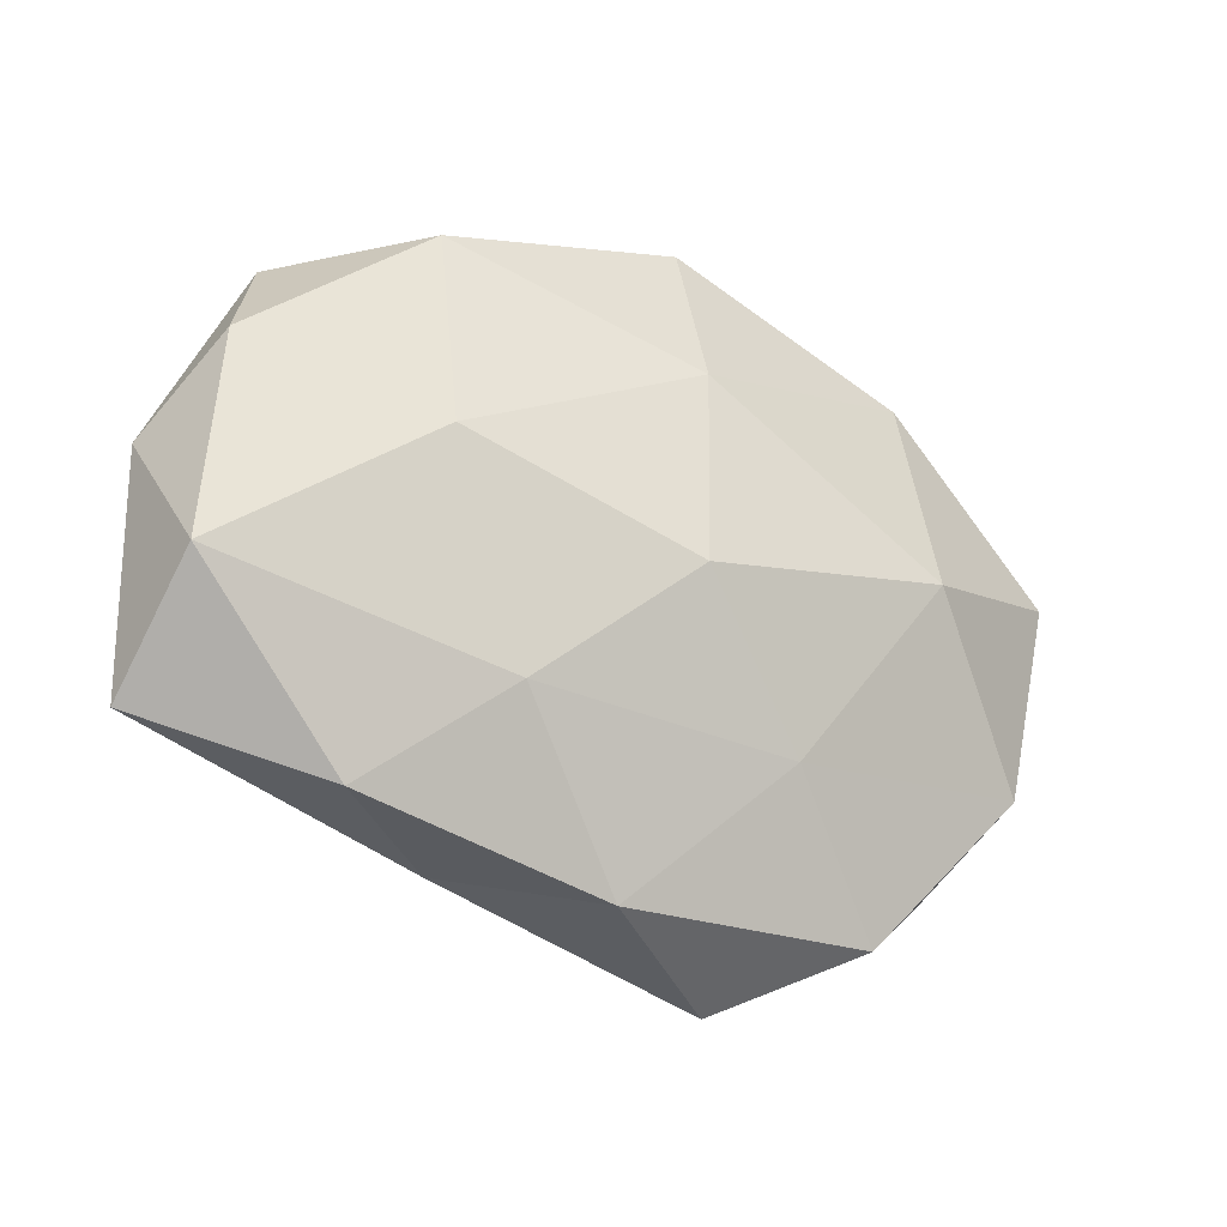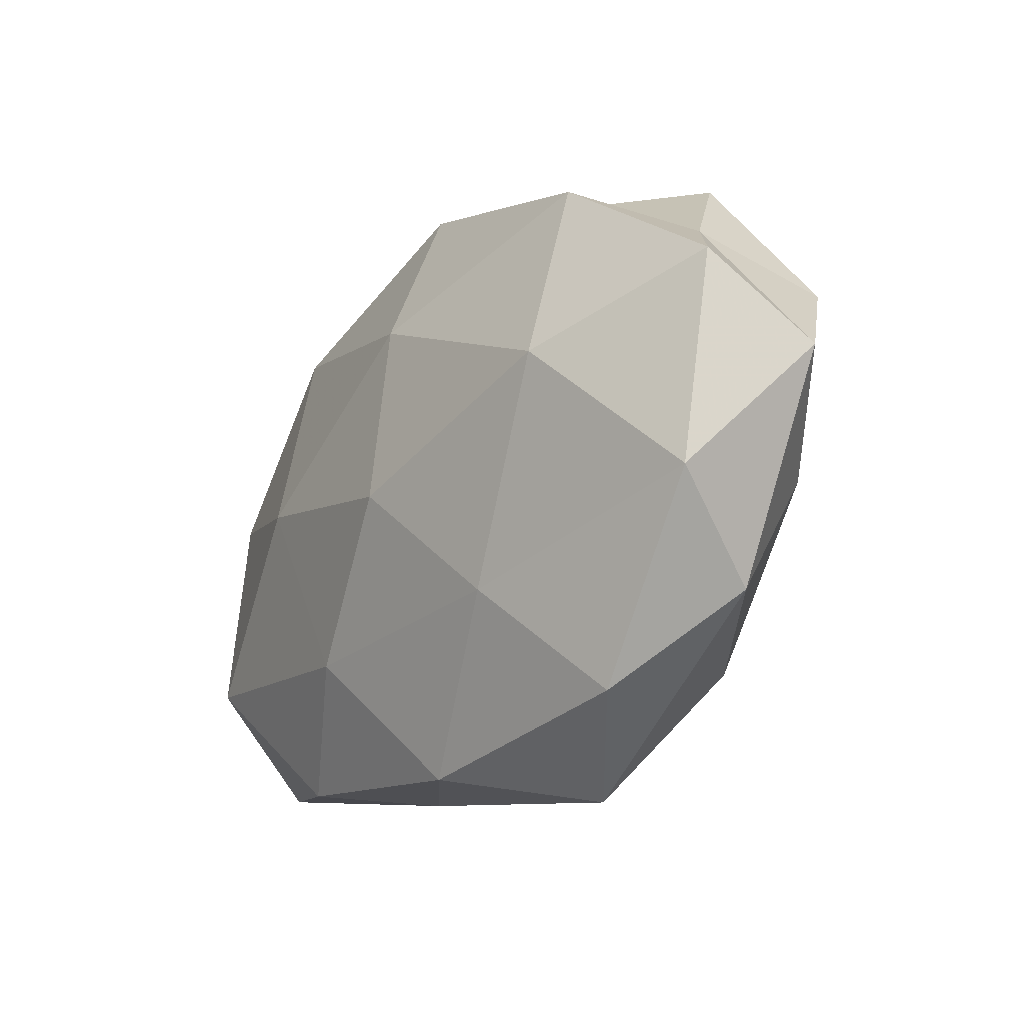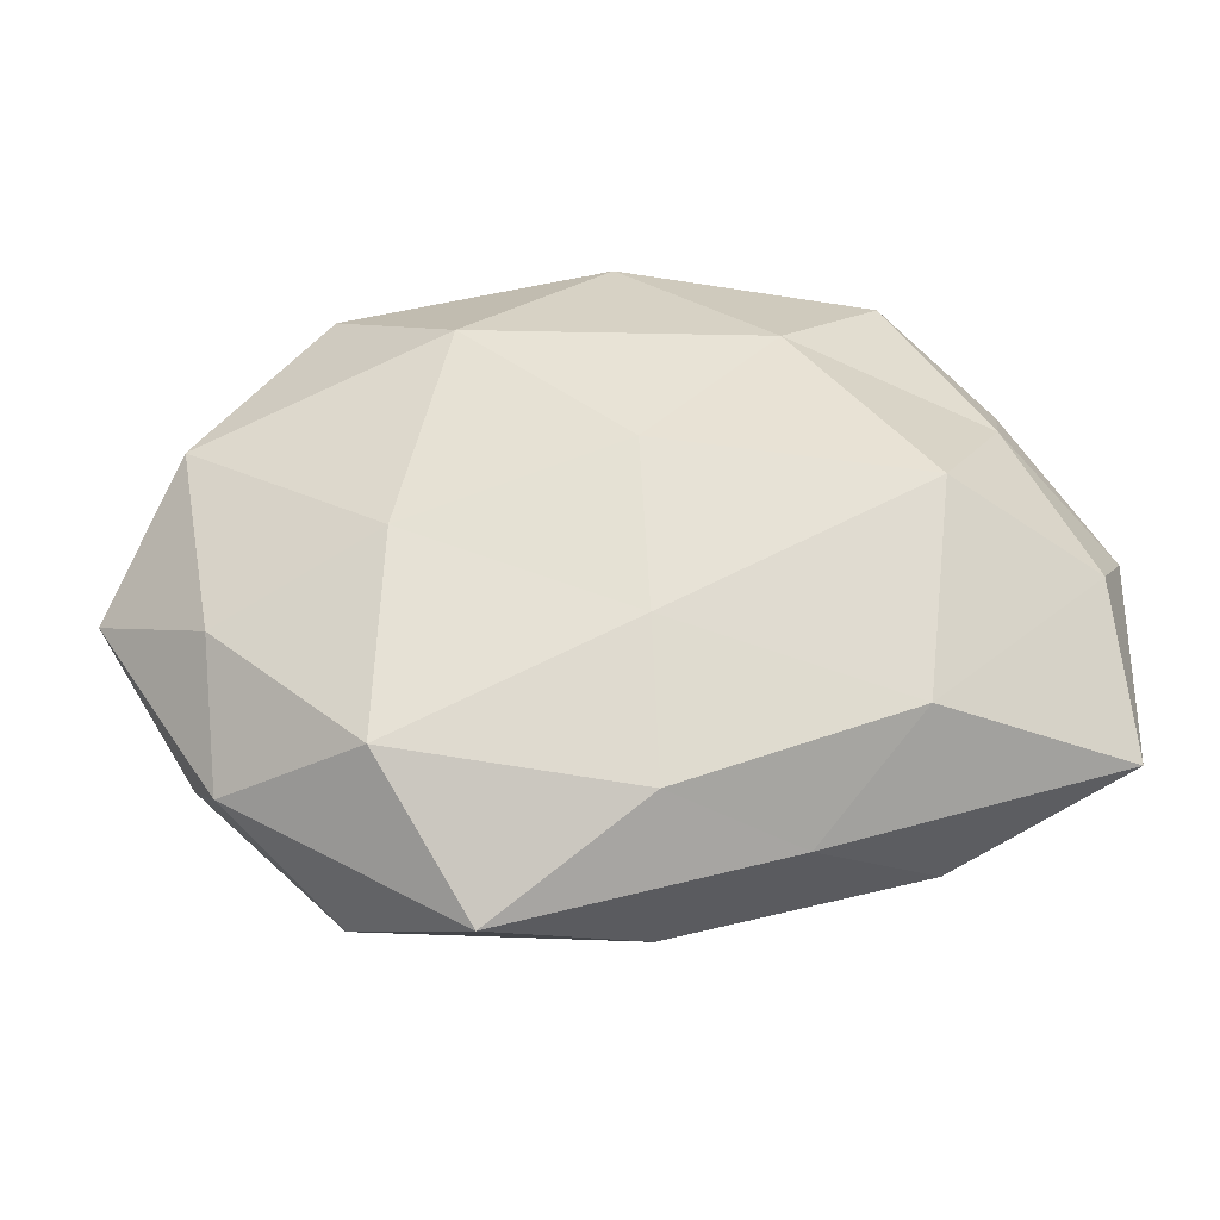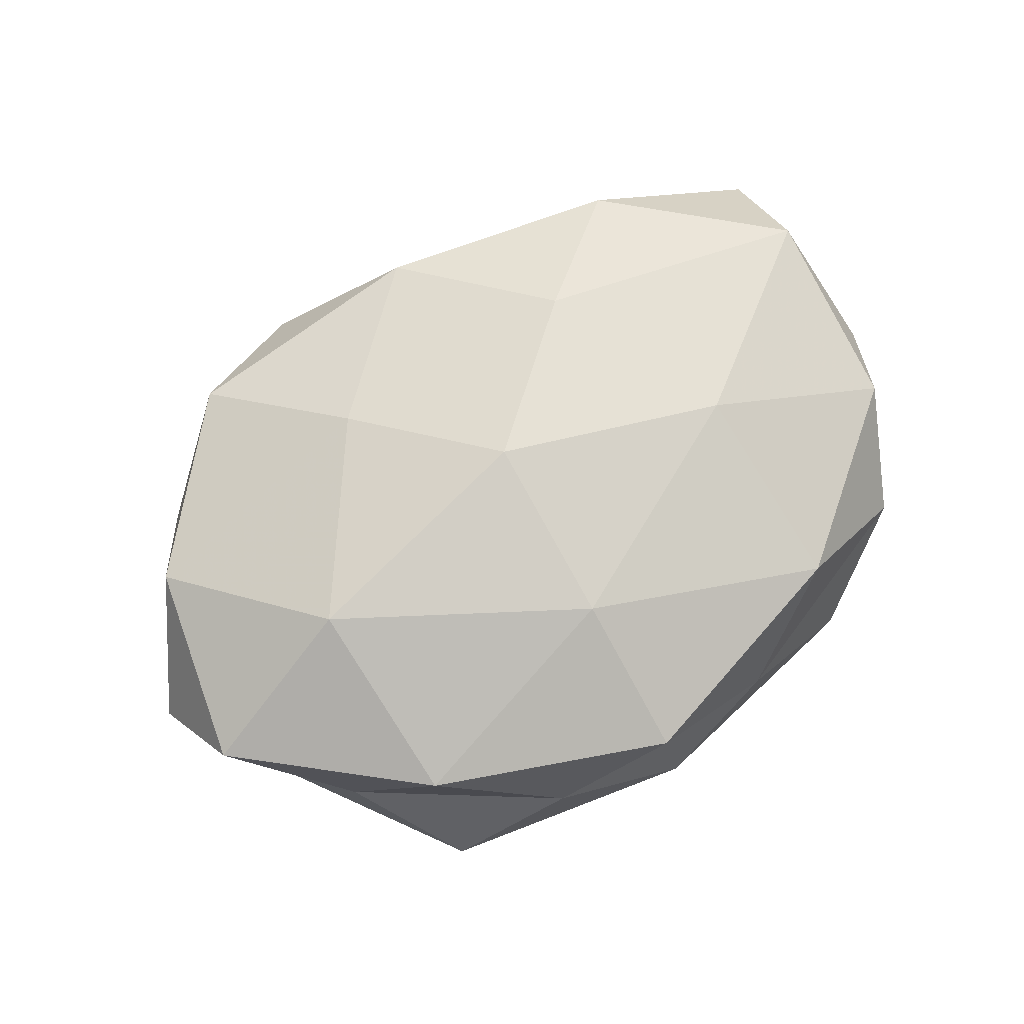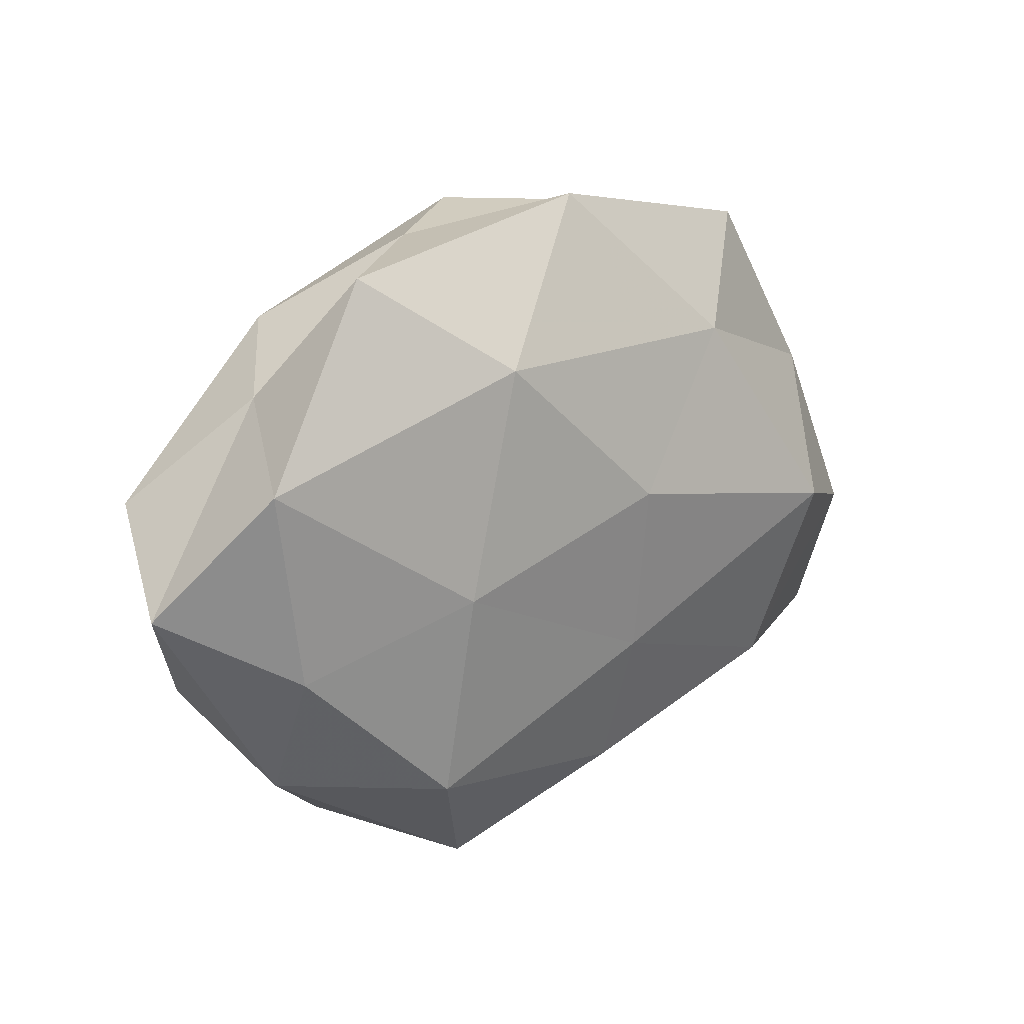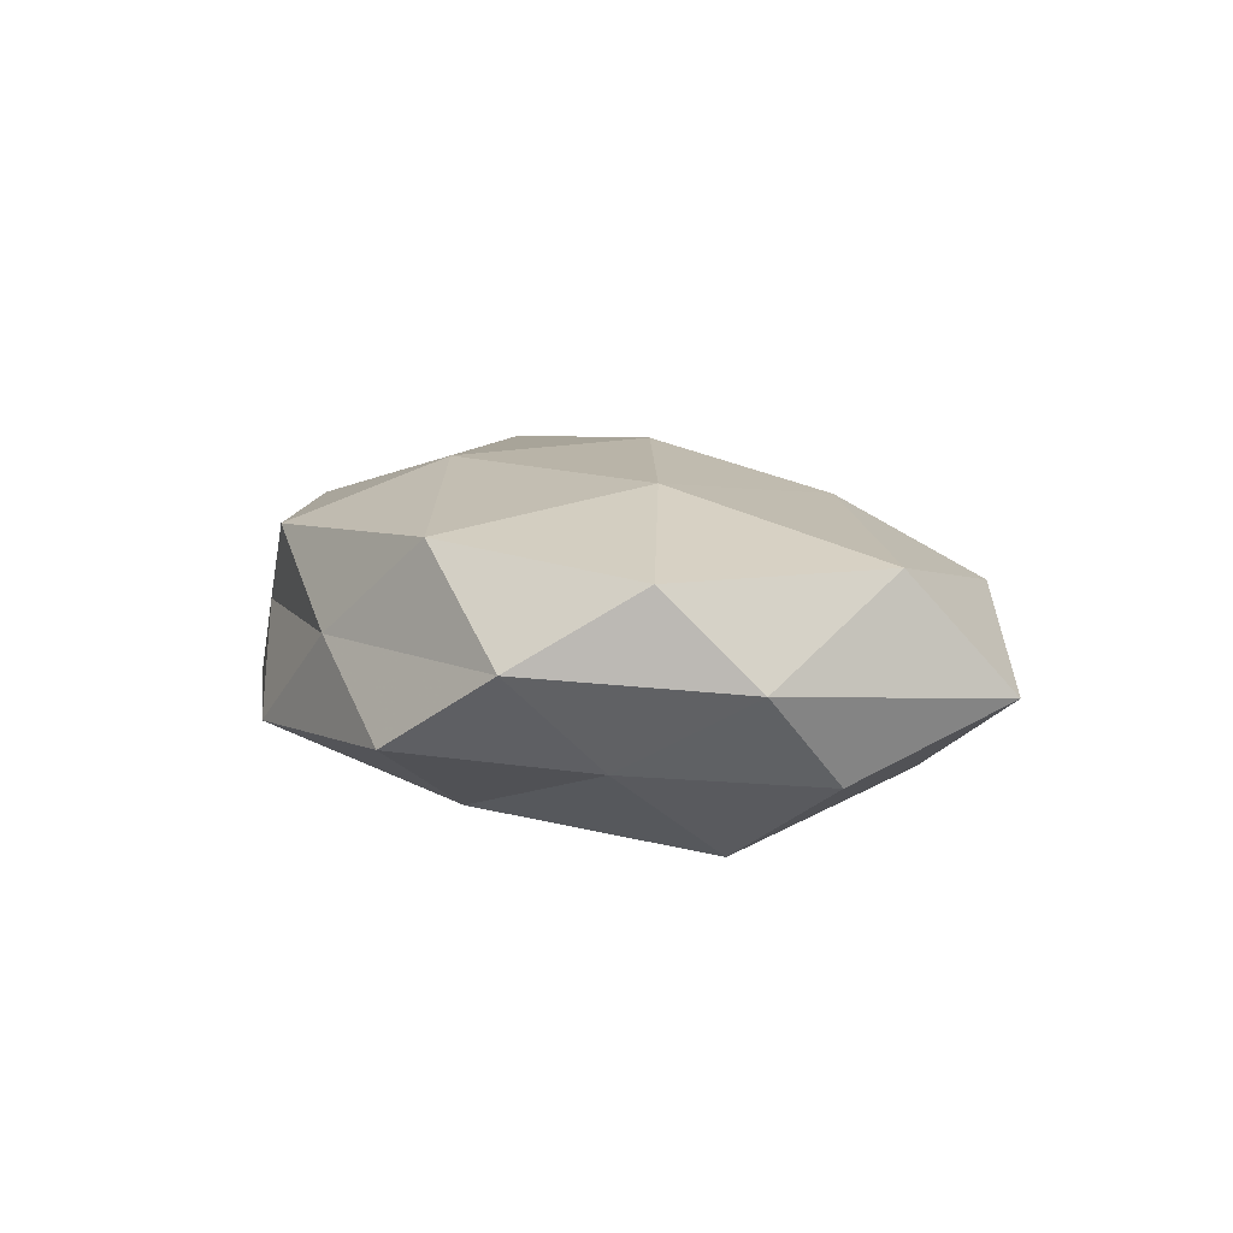
<metadata>
{"format":"obj","ext":"obj","renderer":"f3d","projection":"perspective","resolution":1024,"background":"white","views":[{"elev":-27.4,"azim":-30.6,"up":"+Y"},{"elev":-27.0,"azim":54.1,"up":"+Y"},{"elev":-38.1,"azim":-177.3,"up":"+Y"},{"elev":78.2,"azim":147.7,"up":"+Z"},{"elev":17.3,"azim":138.7,"up":"+Y"},{"elev":8.4,"azim":-109.4,"up":"+Z"}]}
</metadata>
<code>
v -0.05067 0.002463 0.0002573
v 0.03871 0.01896 0.000542
v -0.0302 -0.03032 0.00691
v 0.02242 -0.00368 -0.0171
v 0.001861 0.01723 0.01843
v -0.02753 0.03299 -0.007001
v -0.00227 -0.0365 0.007556
v 0.0006429 -0.005012 0.0199
v 0.0008861 0.03843 -0.008907
v 0.05404 -0.002963 -0.001198
v 0.031 0.03241 -0.00835
v 0.01676 0.02173 -0.01764
v -0.04806 -0.01219 0.01104
v -0.01622 -0.01947 0.01479
v -0.04713 -0.006778 -0.009582
v -0.01743 -0.03324 -0.00266
v -0.002969 -0.01502 -0.01663
v 0.0299 0.001051 0.01831
v -0.04578 0.01155 0.01028
v 0.04076 -0.01088 -0.01031
v -0.02895 -0.0233 -0.01226
v -0.002047 0.004509 -0.01971
v -0.02553 0.003682 0.0174
v -0.04962 -0.02377 -0.001649
v 0.0398 -0.02558 -0.002688
v 0.00242 0.03565 0.01175
v 0.05 0.007154 0.009566
v 0.02957 0.02477 0.01227
v 0.02759 -0.03514 0.006505
v 0.04477 0.01147 -0.01147
v -0.01665 0.02134 -0.0156
v -0.0256 0.0275 0.01297
v -0.01308 0.03487 0.002217
v -0.04017 0.02464 0.001753
v -0.03866 0.01346 -0.008573
v 0.01386 -0.0415 -0.003575
v 0.02358 -0.02715 -0.01355
v -0.00349 -0.03129 -0.01106
v 0.04467 -0.0164 0.009307
v 0.0165 0.03408 0.00186
v 0.01443 -0.02057 0.01401
v -0.03165 -0.00131 -0.01935
f 9 11 12
f 3 7 14
f 14 13 3
f 16 7 3
f 5 8 18
f 1 13 19
f 4 22 12
f 17 22 4
f 5 23 8
f 8 23 14
f 23 13 14
f 23 19 13
f 24 13 1
f 24 3 13
f 15 24 1
f 16 3 24
f 21 24 15
f 16 24 21
f 25 20 10
f 2 27 10
f 5 18 28
f 26 5 28
f 28 27 2
f 28 18 27
f 2 10 30
f 11 2 30
f 4 12 30
f 30 12 11
f 20 4 30
f 30 10 20
f 6 9 31
f 9 12 31
f 31 12 22
f 32 23 5
f 32 19 23
f 26 32 5
f 33 9 6
f 26 33 32
f 19 34 1
f 32 34 19
f 33 6 34
f 33 34 32
f 1 35 15
f 31 35 6
f 34 35 1
f 34 6 35
f 36 7 16
f 36 29 7
f 36 25 29
f 17 4 37
f 37 4 20
f 37 20 25
f 37 25 36
f 38 16 21
f 38 21 17
f 38 36 16
f 38 17 37
f 38 37 36
f 25 10 39
f 39 10 27
f 27 18 39
f 29 25 39
f 40 2 11
f 40 11 9
f 28 2 40
f 26 28 40
f 40 9 33
f 26 40 33
f 7 41 14
f 14 41 8
f 18 8 41
f 7 29 41
f 18 41 39
f 39 41 29
f 21 15 42
f 21 42 17
f 17 42 22
f 22 42 31
f 42 15 35
f 42 35 31

</code>
